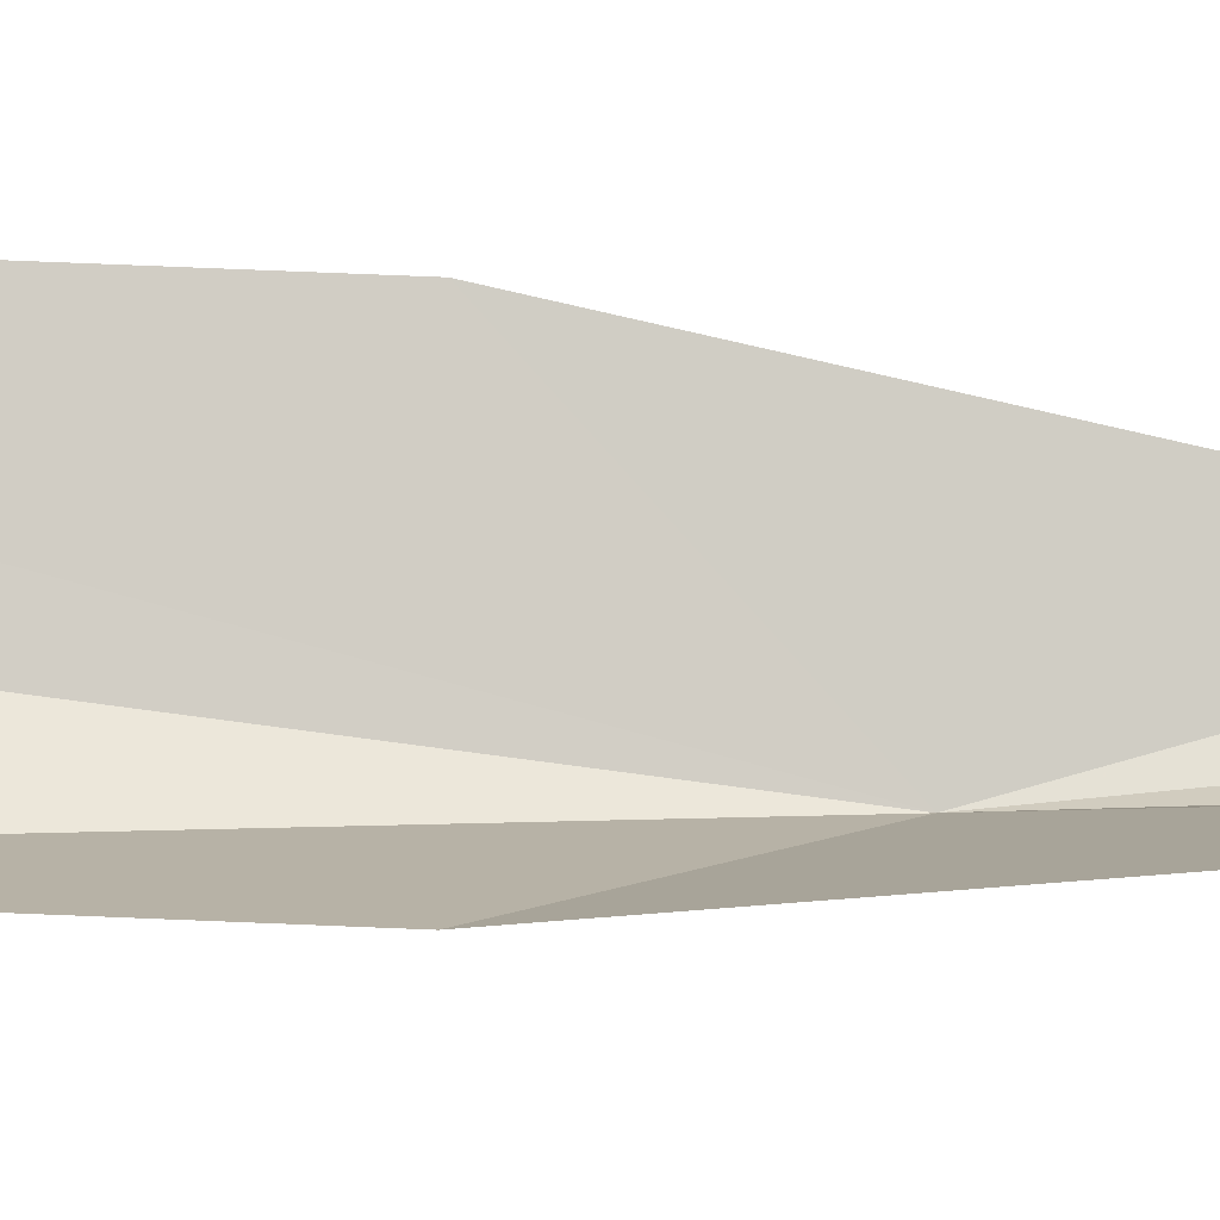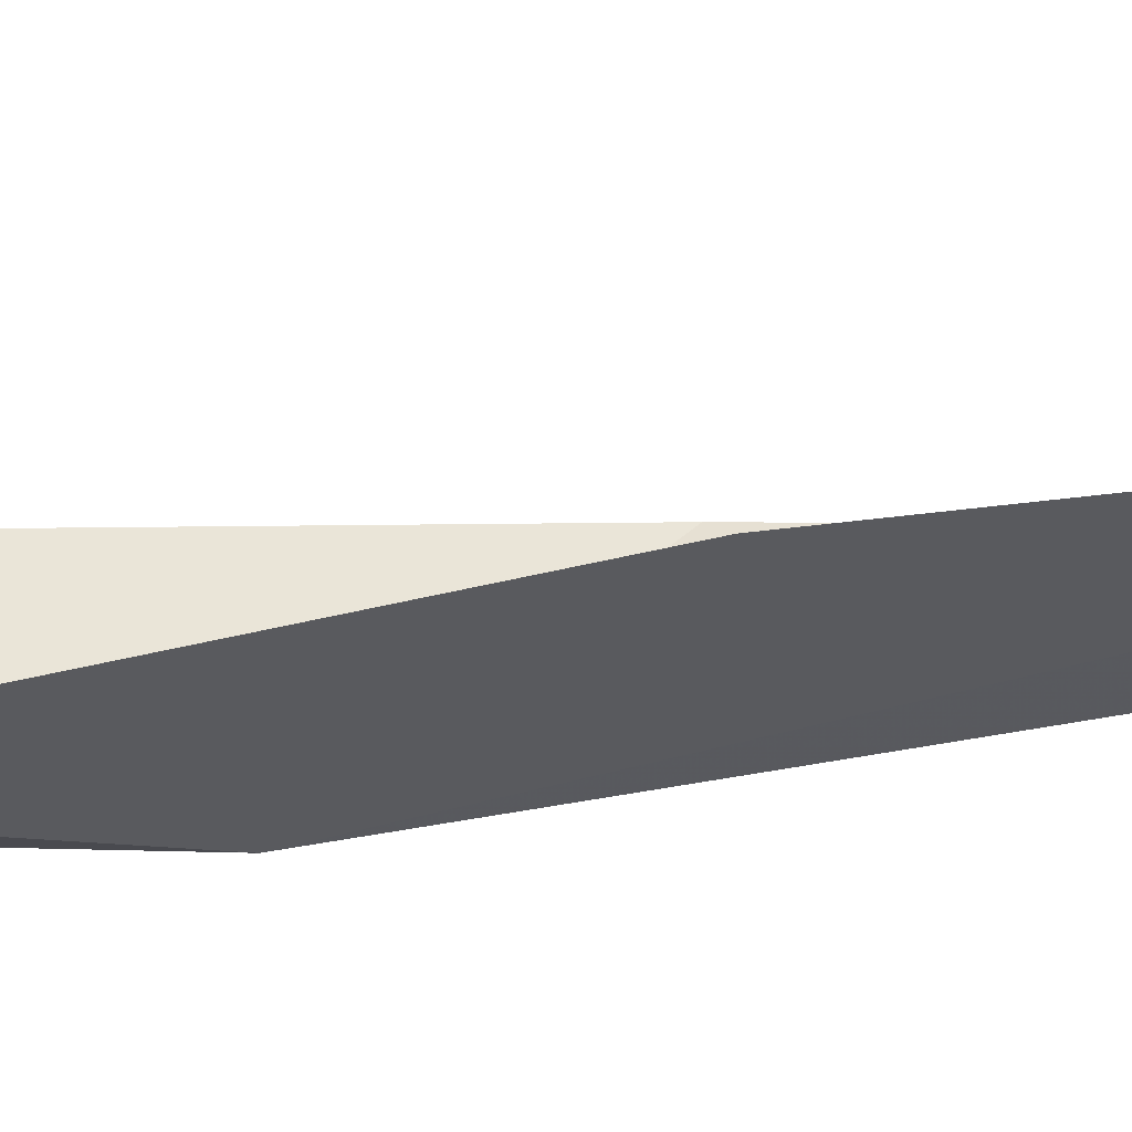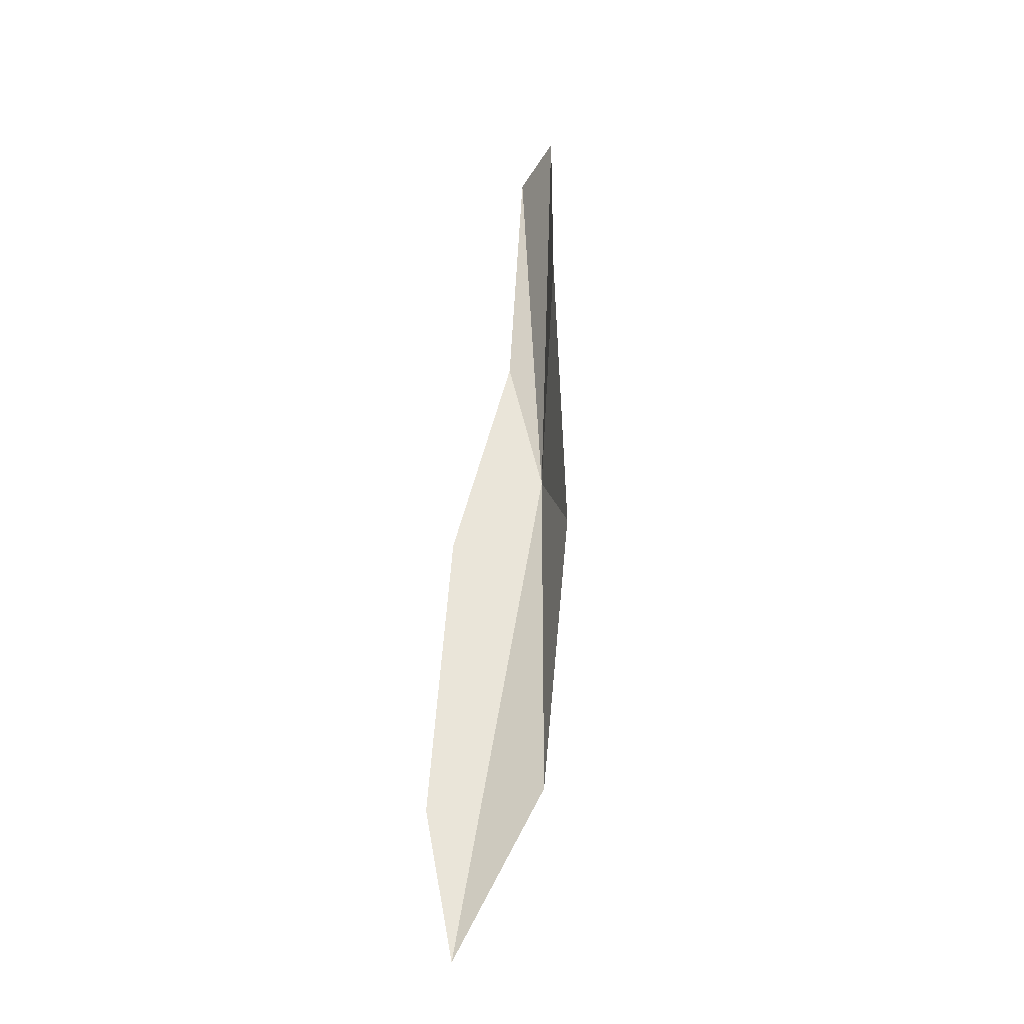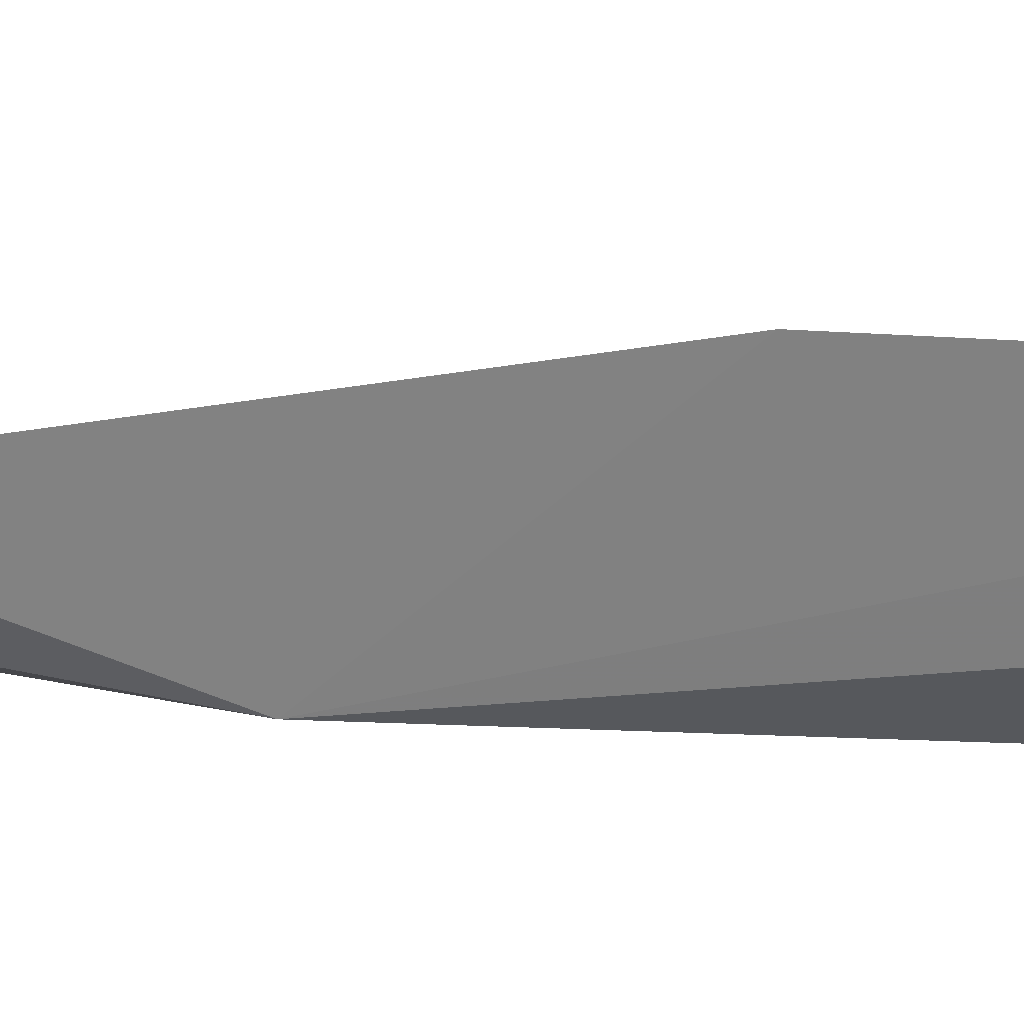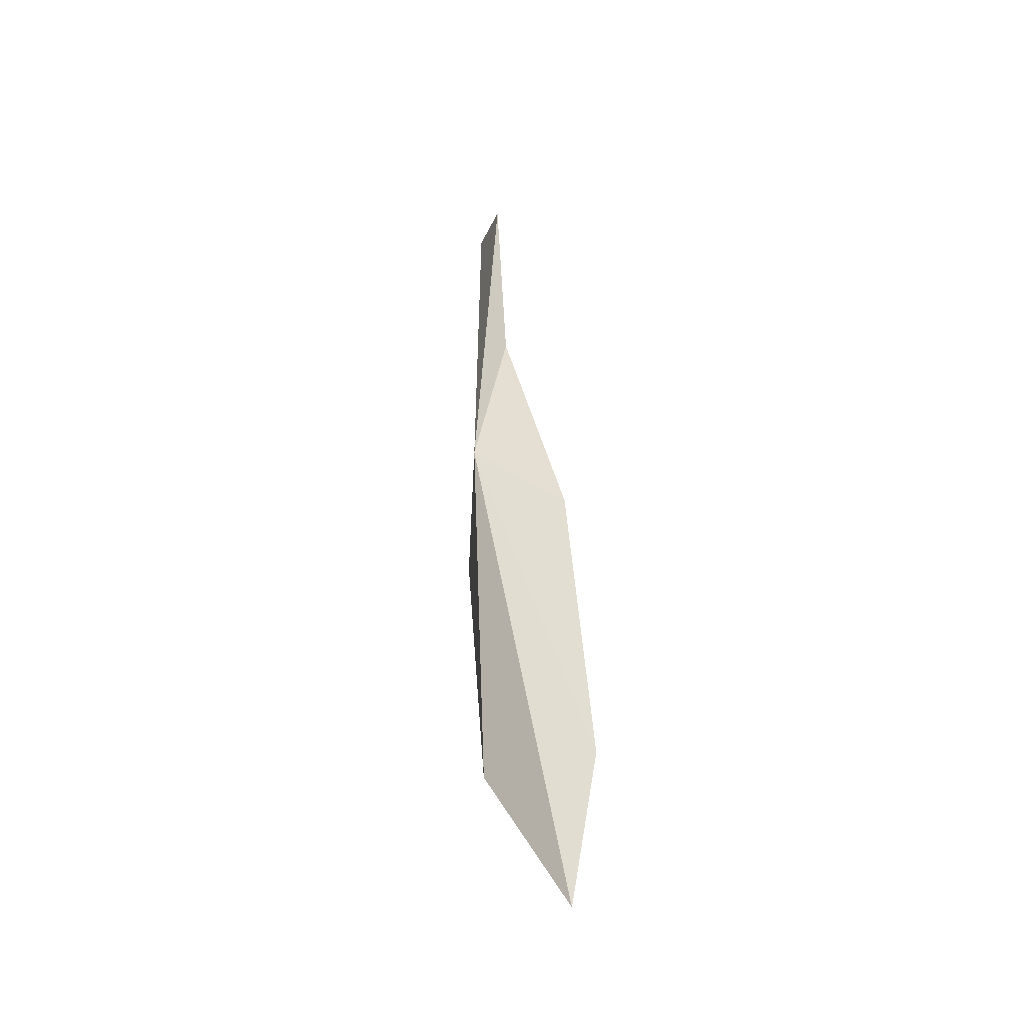
<metadata>
{"format":"obj","ext":"obj","renderer":"f3d","projection":"perspective","resolution":1024,"background":"white","views":[{"elev":34.0,"azim":-94.2,"up":"+Y"},{"elev":17.0,"azim":83.9,"up":"+Y"},{"elev":-28.5,"azim":-131.2,"up":"+Z"},{"elev":-13.8,"azim":61.1,"up":"+Y"},{"elev":-40.1,"azim":61.3,"up":"+Z"}]}
</metadata>
<code>
v -5.128 3.125 11.47
v -4.716 3.656 10.91
v -4.686 3.831 8.8
v -4.85 3.716 7.736
v -4.944 3.292 12.52
v -5.41 3.386 8.867
v -5.107 3.295 14.28
v -5.639 3.444 13.1
v -5.681 3.38 10.83
v -5.558 3.376 14.4
f 1 3 2
f 1 4 3
f 1 2 5
f 1 6 4
f 1 5 7
f 1 8 9
f 1 9 6
f 1 10 8
f 1 7 10

</code>
